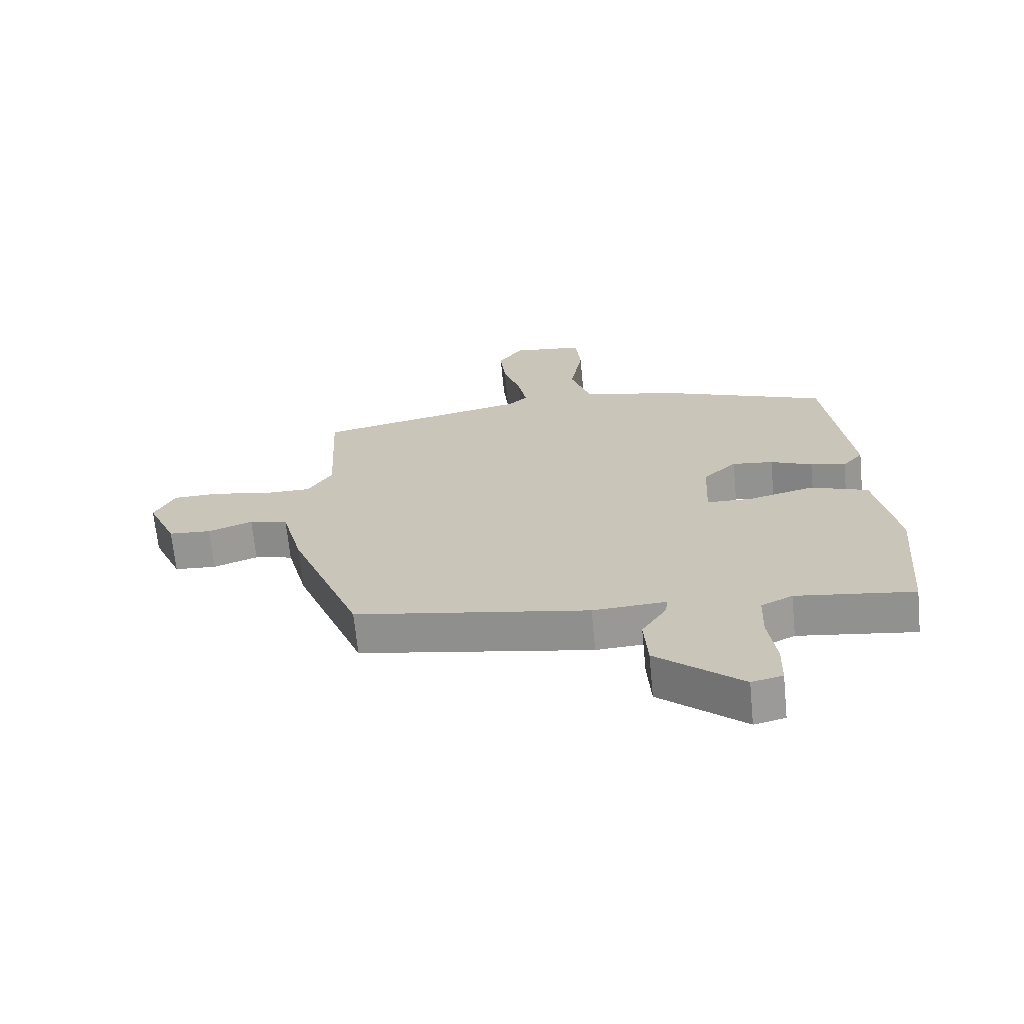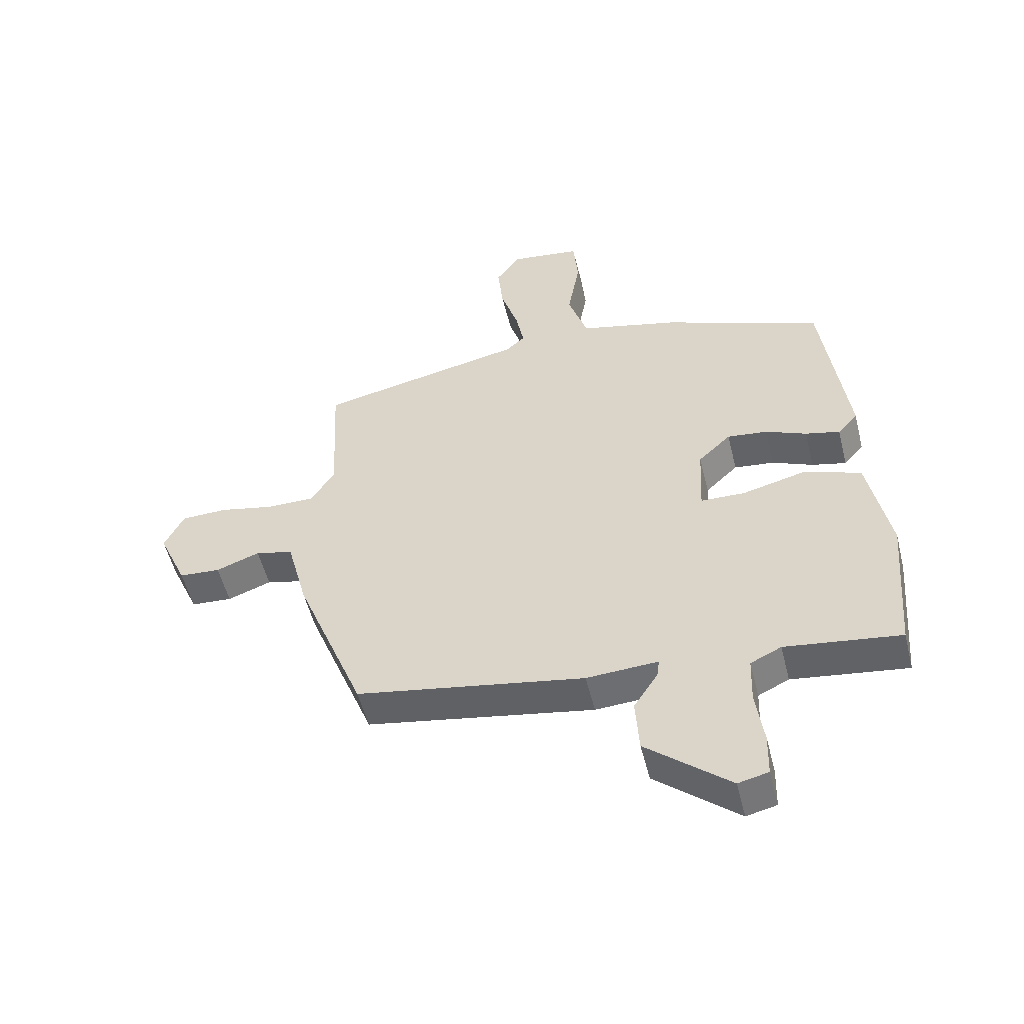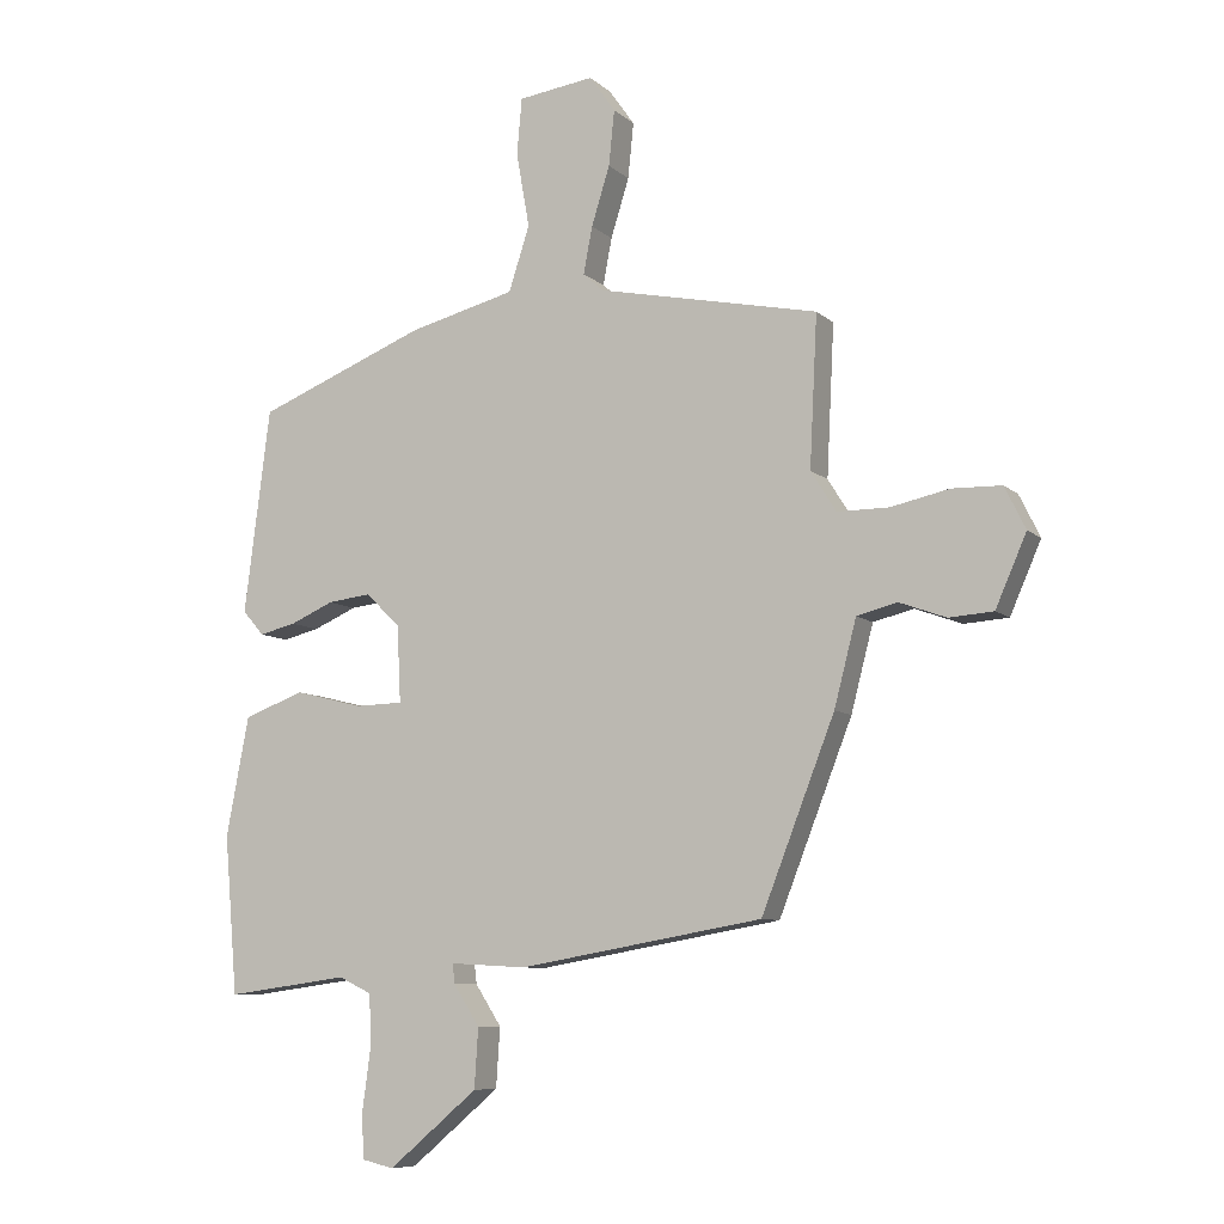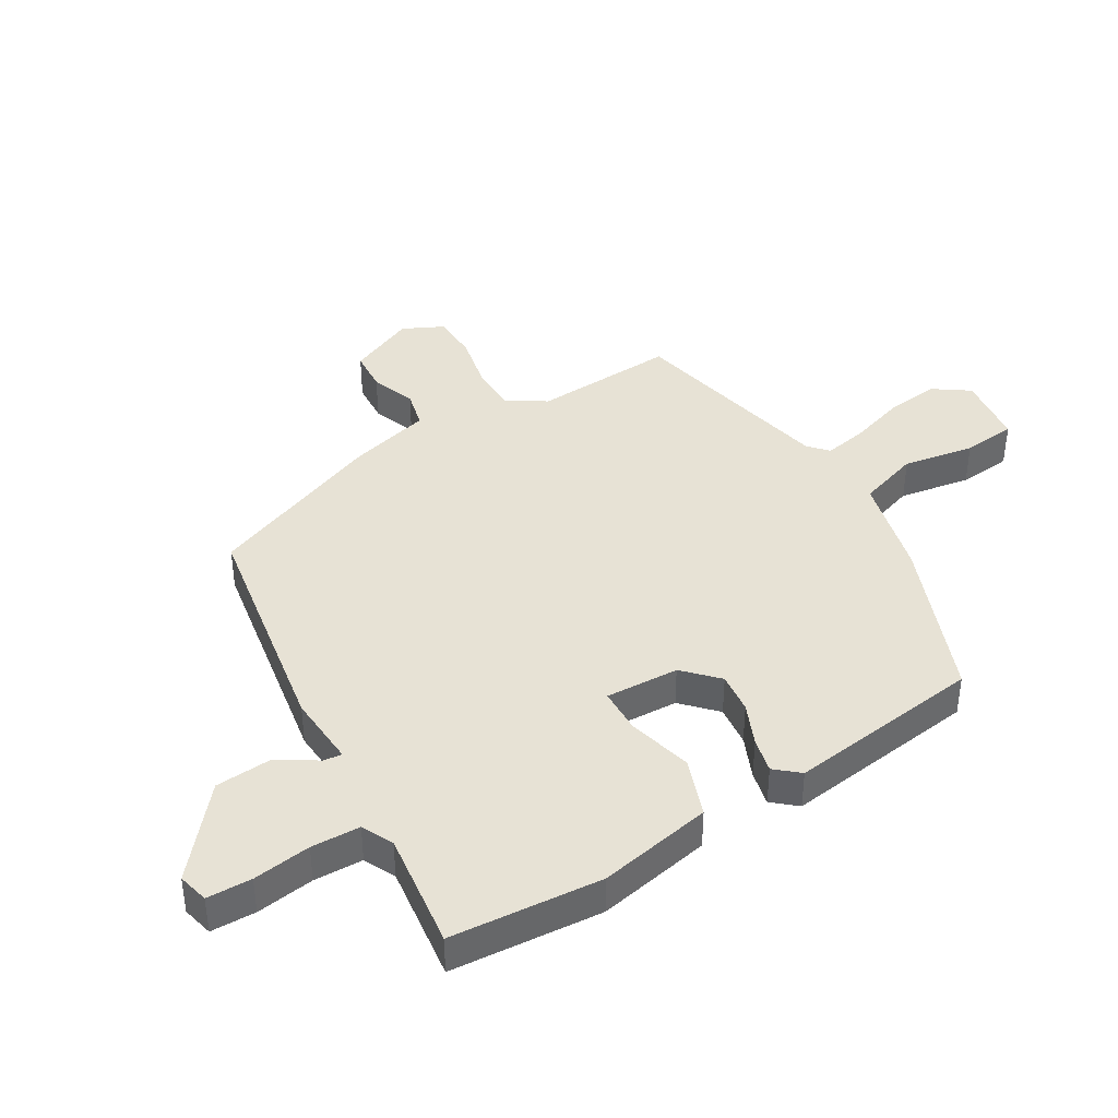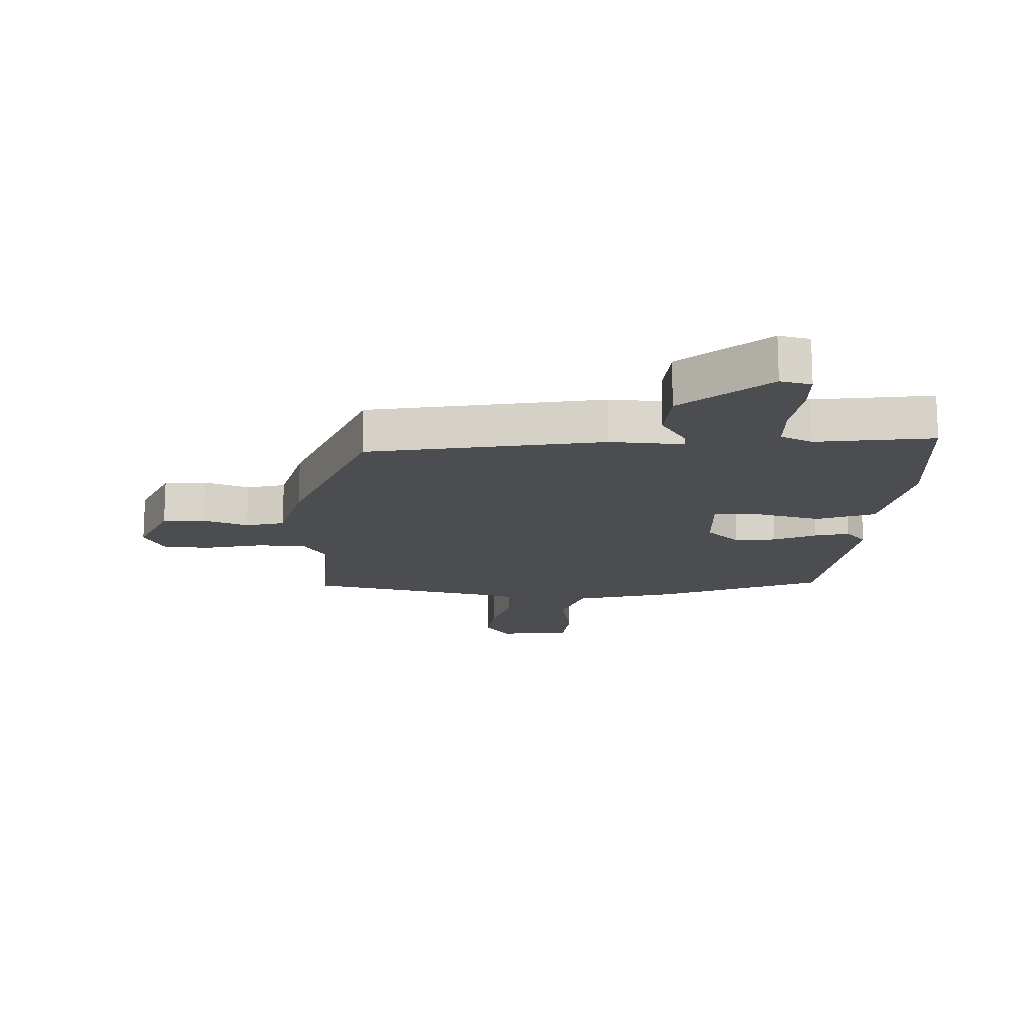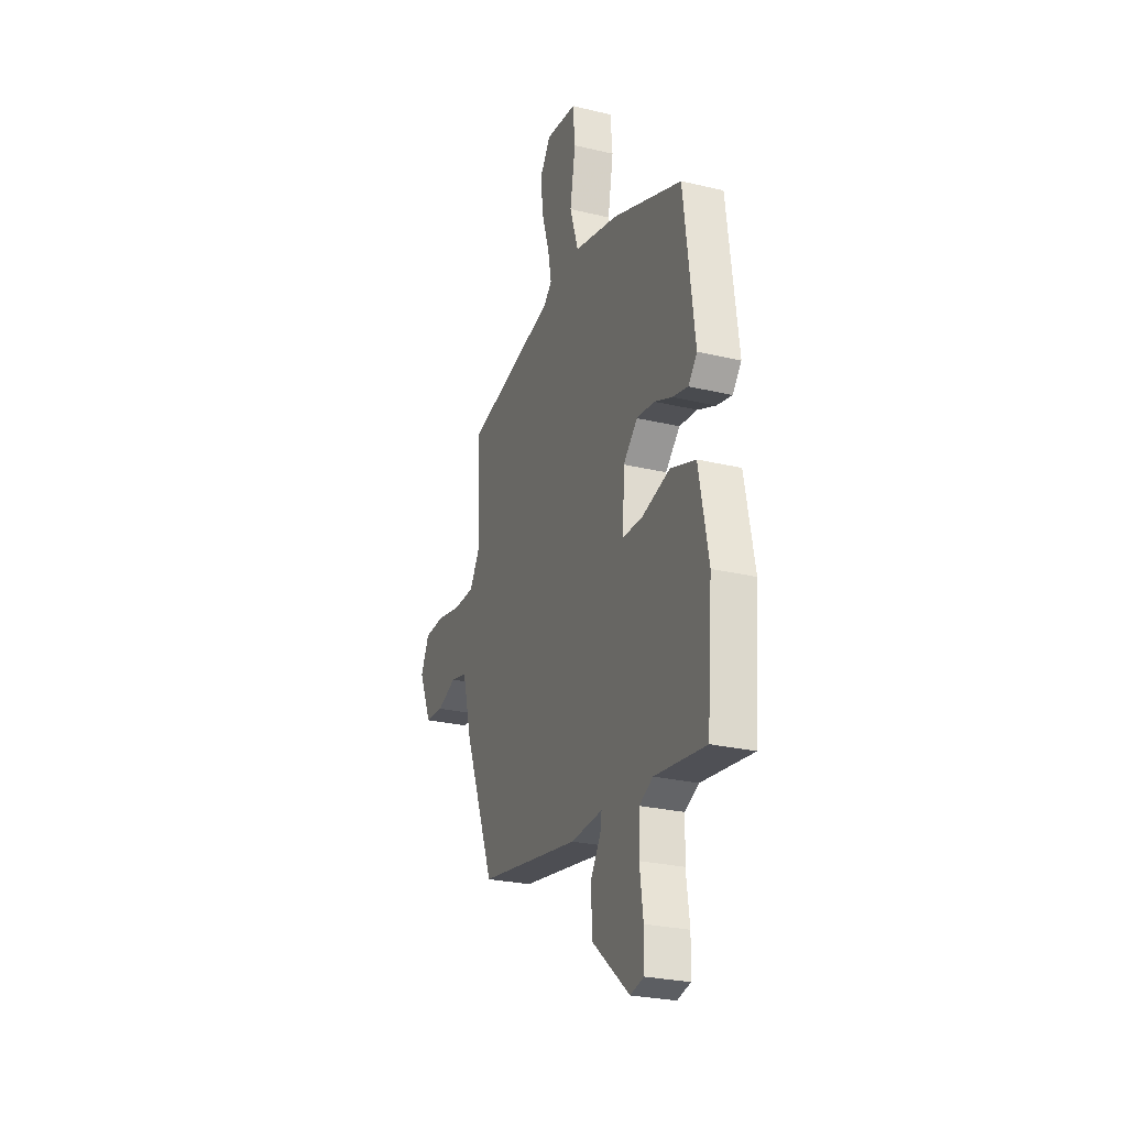
<metadata>
{"format":"obj","ext":"obj","renderer":"f3d","projection":"perspective","resolution":1024,"background":"white","views":[{"elev":-68.0,"azim":-174.4,"up":"+Z"},{"elev":-53.3,"azim":-166.1,"up":"+Z"},{"elev":-8.3,"azim":25.5,"up":"+Z"},{"elev":40.4,"azim":-121.2,"up":"+Y"},{"elev":-15.7,"azim":177.8,"up":"+Y"},{"elev":-26.5,"azim":-110.6,"up":"+Z"}]}
</metadata>
<code>
v 0.392 0.07 -0.466
v 0.006 0.07 -0.533
v -0.115 0.07 -0.526
v -0.111 0.07 -0.557
v -0.07 0.07 -0.621
v -0.076 0.07 -0.715
v -0.217 0.07 -0.834
v -0.268 0.07 -0.822
v -0.27 0.07 -0.748
v -0.257 0.07 -0.652
v -0.26 0.07 -0.571
v -0.312 0.07 -0.546
v -0.506 0.07 -0.572
v -0.527 0.07 -0.322
v -0.491 0.07 -0.133
v -0.395 0.07 -0.098
v -0.287 0.07 -0.125
v -0.212 0.07 -0.123
v -0.218 0.07 -0.001
v -0.273 0.07 0.051
v -0.341 0.07 0.043
v -0.41 0.07 0.013
v -0.468 0.07 -0.001
v -0.502 0.07 0.038
v -0.461 0.07 0.362
v -0.193 0.07 0.469
v -0.024 0.07 0.512
v 0.009 0.07 0.614
v -0.012 0.07 0.733
v -0.004 0.07 0.822
v 0.116 0.07 0.838
v 0.157 0.07 0.78
v 0.148 0.07 0.692
v 0.119 0.07 0.599
v 0.105 0.07 0.525
v 0.137 0.07 0.496
v 0.487 0.07 0.423
v 0.475 0.07 0.185
v 0.515 0.07 0.121
v 0.596 0.07 0.121
v 0.689 0.07 0.141
v 0.767 0.07 0.139
v 0.8 0.07 0.072
v 0.751 0.07 -0.04
v 0.681 0.07 -0.045
v 0.607 0.07 -0.018
v 0.543 0.07 -0.034
v 0.508 0.07 -0.169
v 0.392 0 -0.466
v 0.006 0 -0.533
v -0.115 0 -0.526
v -0.111 0 -0.557
v -0.07 0 -0.621
v -0.076 0 -0.715
v -0.217 0 -0.834
v -0.268 0 -0.822
v -0.27 0 -0.748
v -0.257 0 -0.652
v -0.26 0 -0.571
v -0.312 0 -0.546
v -0.506 0 -0.572
v -0.527 0 -0.322
v -0.491 0 -0.133
v -0.395 0 -0.098
v -0.287 0 -0.125
v -0.212 0 -0.123
v -0.218 0 -0.001
v -0.273 0 0.051
v -0.341 0 0.043
v -0.41 0 0.013
v -0.468 0 -0.001
v -0.502 0 0.038
v -0.461 0 0.362
v -0.193 0 0.469
v -0.024 0 0.512
v 0.009 0 0.614
v -0.012 0 0.733
v -0.004 0 0.822
v 0.116 0 0.838
v 0.157 0 0.78
v 0.148 0 0.692
v 0.119 0 0.599
v 0.105 0 0.525
v 0.137 0 0.496
v 0.487 0 0.423
v 0.475 0 0.185
v 0.515 0 0.121
v 0.596 0 0.121
v 0.689 0 0.141
v 0.767 0 0.139
v 0.8 0 0.072
v 0.751 0 -0.04
v 0.681 0 -0.045
v 0.607 0 -0.018
v 0.543 0 -0.034
v 0.508 0 -0.169
f 47 48 1 2
f 43 44 45 46
f 43 46 47
f 40 41 42 43
f 39 40 43 47
f 38 39 47 2
f 36 37 38 2
f 31 32 33 34
f 31 34 35
f 28 29 30 31
f 27 28 31 35
f 21 22 23 24
f 20 21 24 25
f 19 20 25 26
f 14 15 16 17
f 12 13 14 17
f 11 12 17 18
f 10 11 18
f 7 8 9 10
f 7 10 18
f 4 5 6 7
f 3 4 7 18
f 26 27 35 36
f 18 19 26 36
f 2 3 18 36
f 50 49 96 95
f 94 93 92 91
f 95 94 91
f 91 90 89 88
f 95 91 88 87
f 50 95 87 86
f 50 86 85 84
f 82 81 80 79
f 83 82 79
f 79 78 77 76
f 83 79 76 75
f 72 71 70 69
f 73 72 69 68
f 74 73 68 67
f 65 64 63 62
f 65 62 61 60
f 66 65 60 59
f 66 59 58
f 58 57 56 55
f 66 58 55
f 55 54 53 52
f 66 55 52 51
f 84 83 75 74
f 84 74 67 66
f 84 66 51 50
f 1 49 50 2
f 2 50 51 3
f 3 51 52 4
f 4 52 53 5
f 5 53 54 6
f 6 54 55 7
f 7 55 56 8
f 8 56 57 9
f 9 57 58 10
f 10 58 59 11
f 11 59 60 12
f 12 60 61 13
f 13 61 62 14
f 14 62 63 15
f 15 63 64 16
f 16 64 65 17
f 17 65 66 18
f 18 66 67 19
f 19 67 68 20
f 20 68 69 21
f 21 69 70 22
f 22 70 71 23
f 23 71 72 24
f 24 72 73 25
f 25 73 74 26
f 26 74 75 27
f 27 75 76 28
f 28 76 77 29
f 29 77 78 30
f 30 78 79 31
f 31 79 80 32
f 32 80 81 33
f 33 81 82 34
f 34 82 83 35
f 35 83 84 36
f 36 84 85 37
f 37 85 86 38
f 38 86 87 39
f 39 87 88 40
f 40 88 89 41
f 41 89 90 42
f 42 90 91 43
f 43 91 92 44
f 44 92 93 45
f 45 93 94 46
f 46 94 95 47
f 47 95 96 48
f 48 96 49 1

</code>
